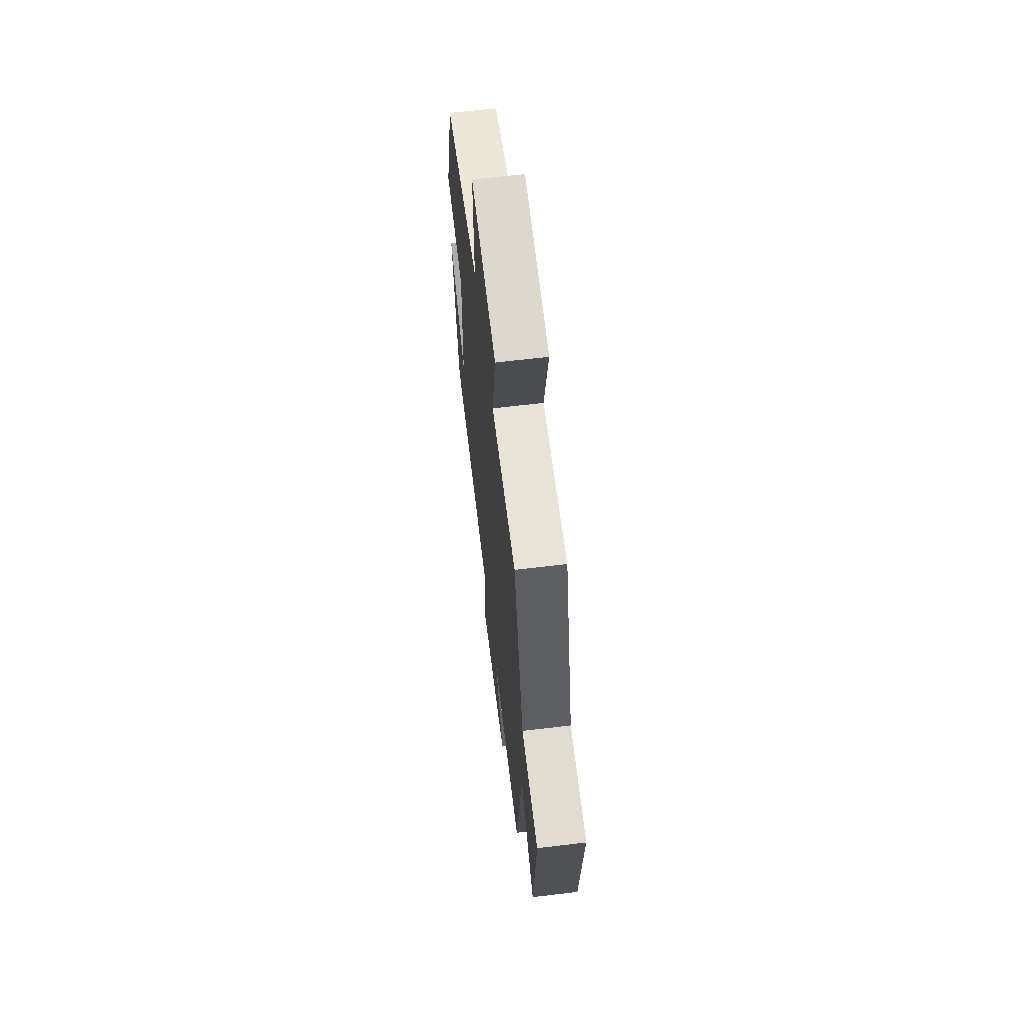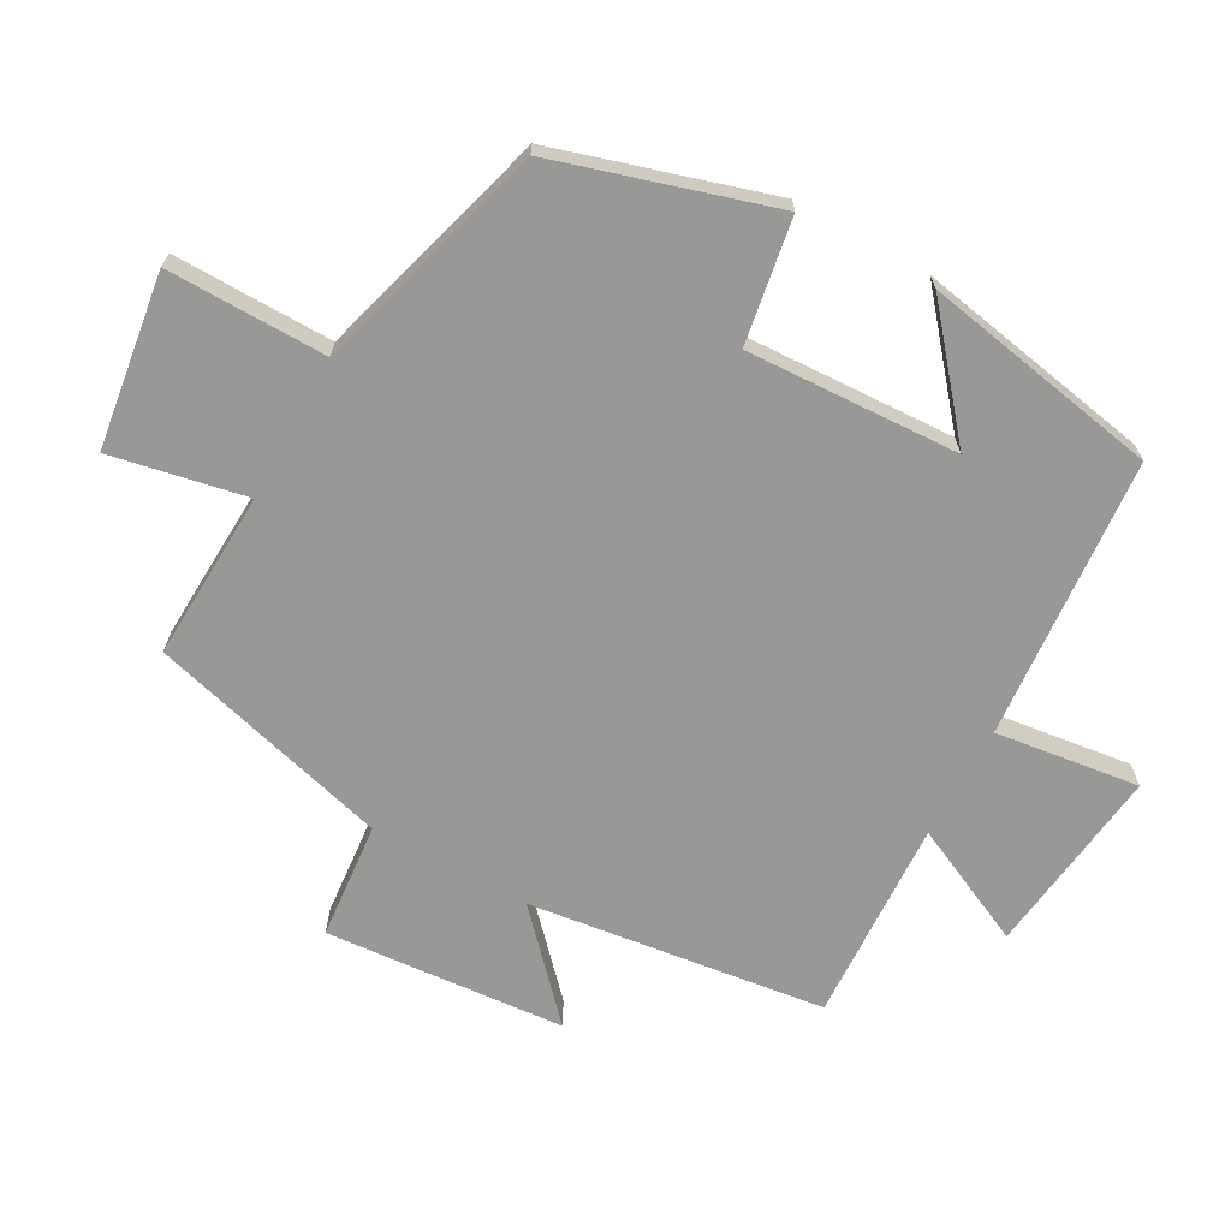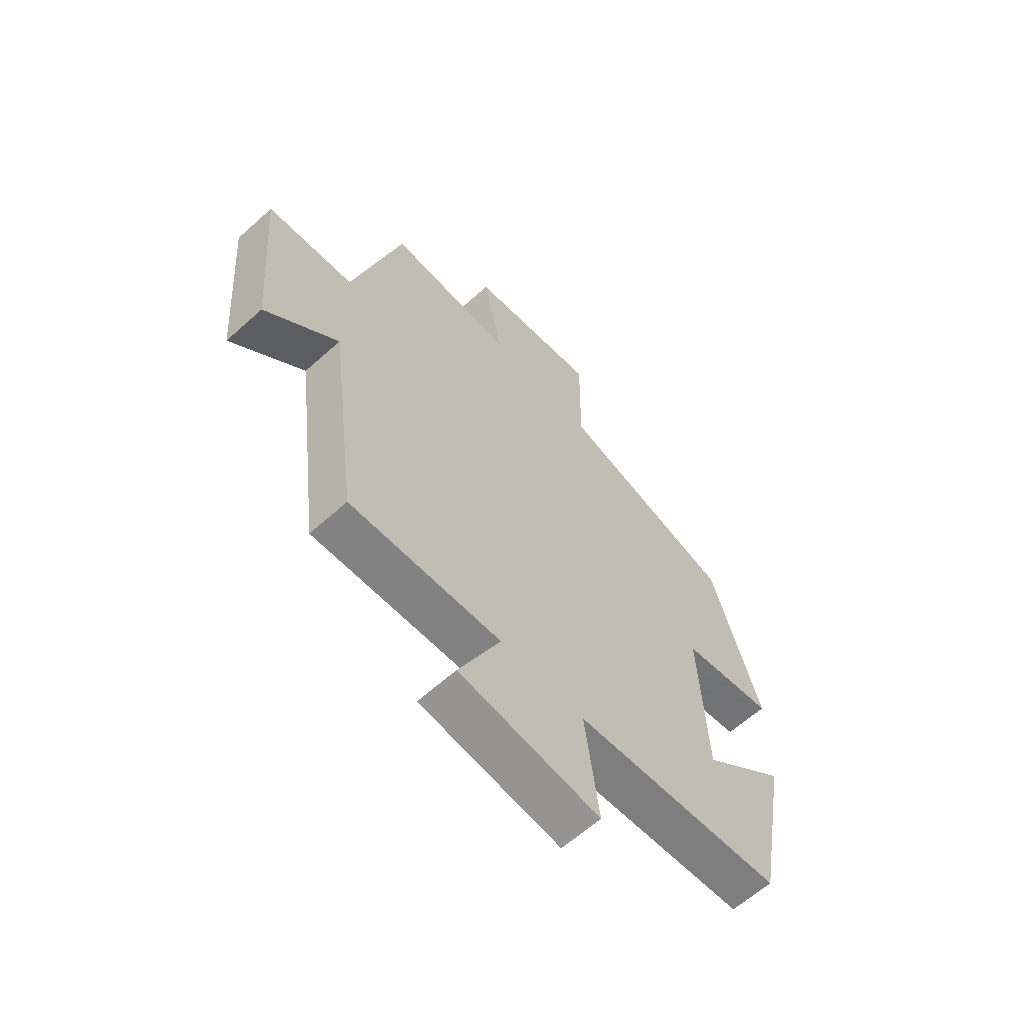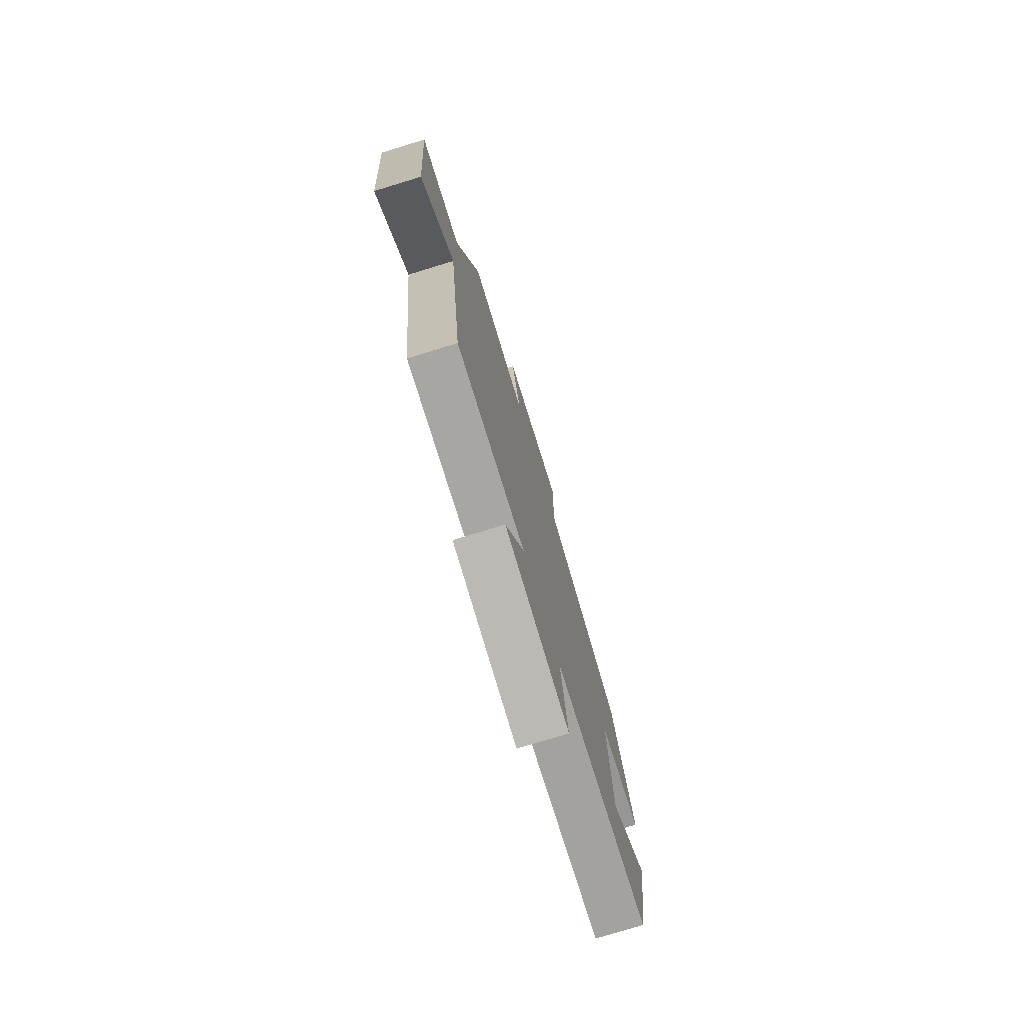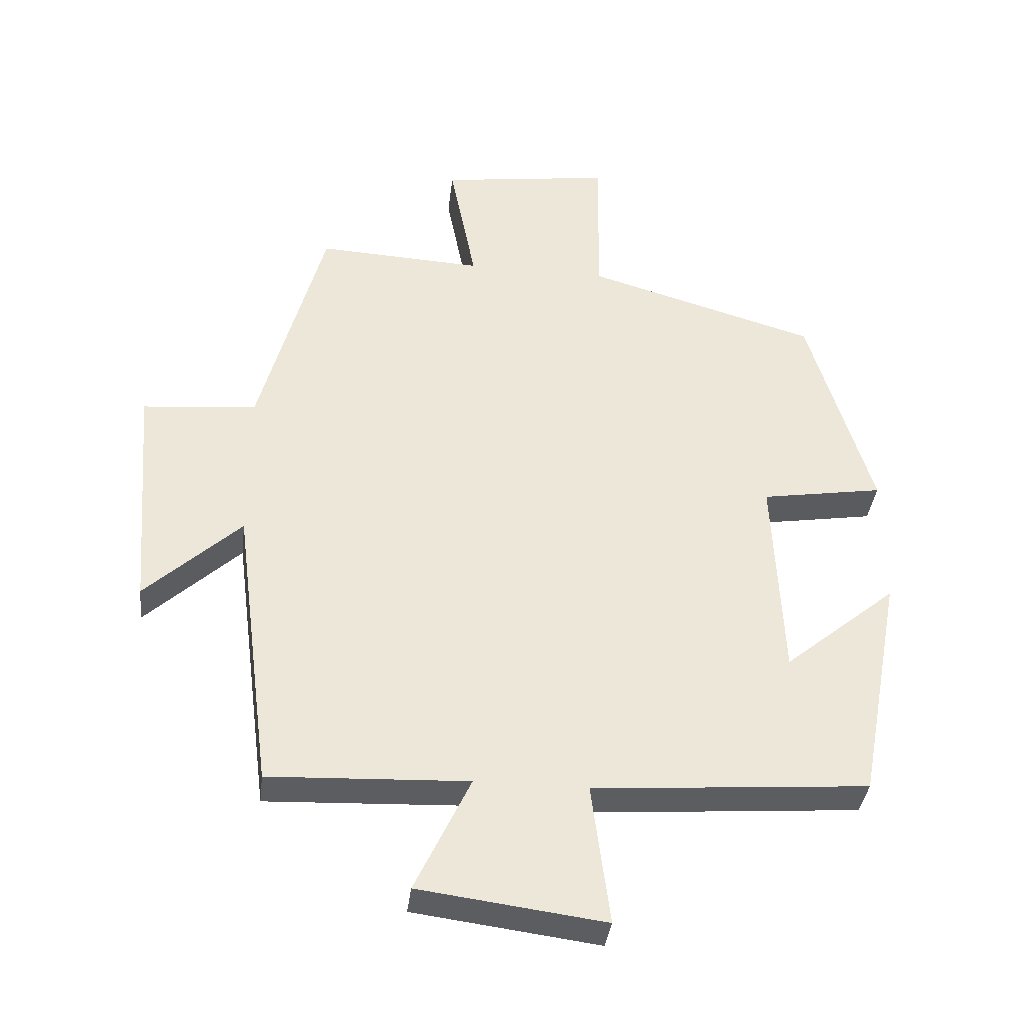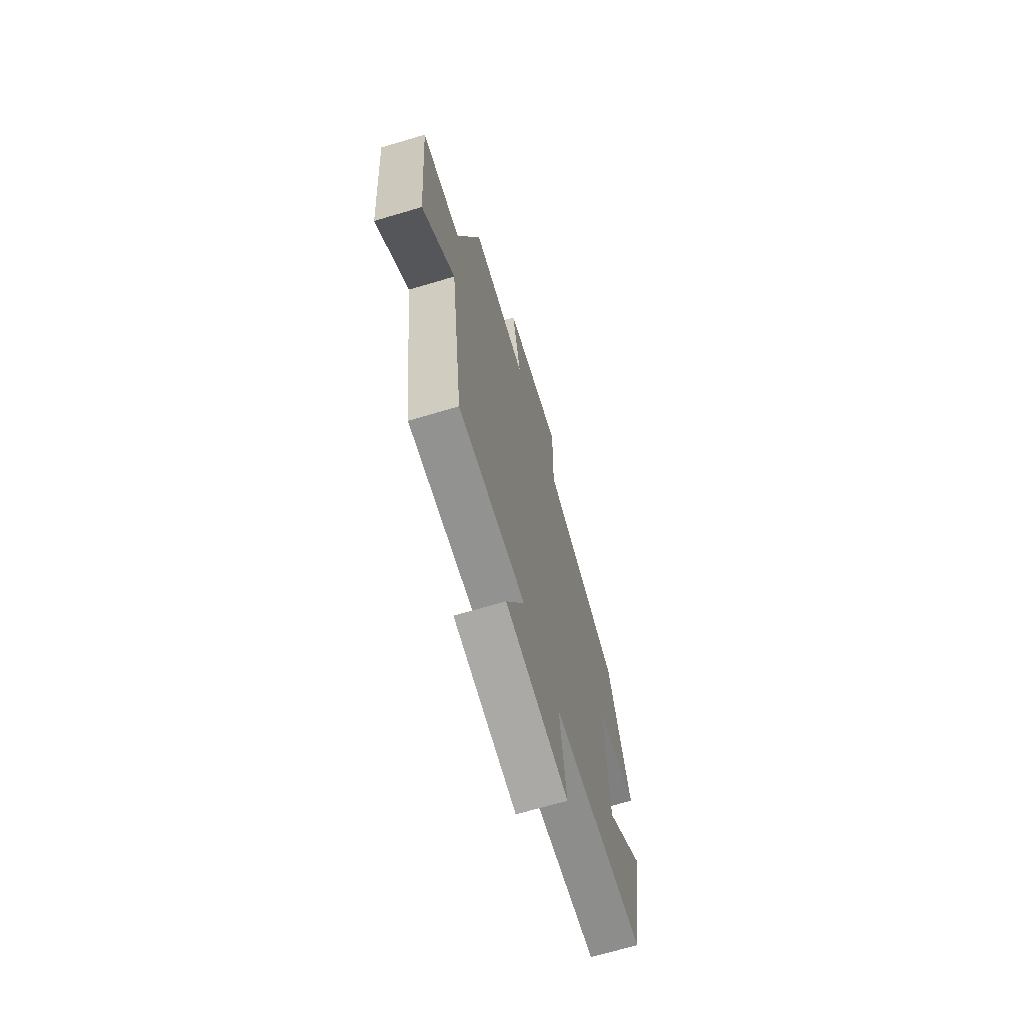
<metadata>
{"format":"obj","ext":"obj","renderer":"f3d","projection":"perspective","resolution":1024,"background":"white","views":[{"elev":64.8,"azim":-96.9,"up":"+Z"},{"elev":-68.4,"azim":61.2,"up":"+Y"},{"elev":-62.5,"azim":-47.6,"up":"+Z"},{"elev":-76.6,"azim":-73.0,"up":"+Z"},{"elev":-37.1,"azim":-6.8,"up":"+Z"},{"elev":-68.6,"azim":-73.4,"up":"+Z"}]}
</metadata>
<code>
v 0.435 0.07 -0.468
v 0.022 0.07 -0.5
v 0.049 0.07 -0.711
v -0.229 0.07 -0.675
v -0.146 0.07 -0.5
v -0.444 0.07 -0.513
v -0.5 0.07 -0.078
v -0.643 0.07 -0.211
v -0.671 0.07 0.141
v -0.5 0.07 0.156
v -0.403 0.07 0.512
v -0.155 0.07 0.5
v -0.194 0.07 0.699
v 0.062 0.07 0.735
v 0.059 0.07 0.5
v 0.405 0.07 0.4
v 0.5 0.07 0.082
v 0.317 0.07 0.052
v 0.331 0.07 -0.26
v 0.5 0.07 -0.12
v 0.435 0 -0.468
v 0.022 0 -0.5
v 0.049 0 -0.711
v -0.229 0 -0.675
v -0.146 0 -0.5
v -0.444 0 -0.513
v -0.5 0 -0.078
v -0.643 0 -0.211
v -0.671 0 0.141
v -0.5 0 0.156
v -0.403 0 0.512
v -0.155 0 0.5
v -0.194 0 0.699
v 0.062 0 0.735
v 0.059 0 0.5
v 0.405 0 0.4
v 0.5 0 0.082
v 0.317 0 0.052
v 0.331 0 -0.26
v 0.5 0 -0.12
f 19 20 1
f 15 16 17 18
f 15 18 19
f 12 13 14 15
f 12 15 19
f 19 1 2
f 12 19 2
f 11 12 2
f 10 11 2
f 7 8 9 10
f 5 6 7 10
f 2 3 4 5
f 2 5 10
f 21 40 39
f 38 37 36 35
f 39 38 35
f 35 34 33 32
f 39 35 32
f 22 21 39
f 22 39 32
f 22 32 31
f 22 31 30
f 30 29 28 27
f 30 27 26 25
f 25 24 23 22
f 30 25 22
f 1 21 22 2
f 2 22 23 3
f 3 23 24 4
f 4 24 25 5
f 5 25 26 6
f 6 26 27 7
f 7 27 28 8
f 8 28 29 9
f 9 29 30 10
f 10 30 31 11
f 11 31 32 12
f 12 32 33 13
f 13 33 34 14
f 14 34 35 15
f 15 35 36 16
f 16 36 37 17
f 17 37 38 18
f 18 38 39 19
f 19 39 40 20
f 20 40 21 1

</code>
